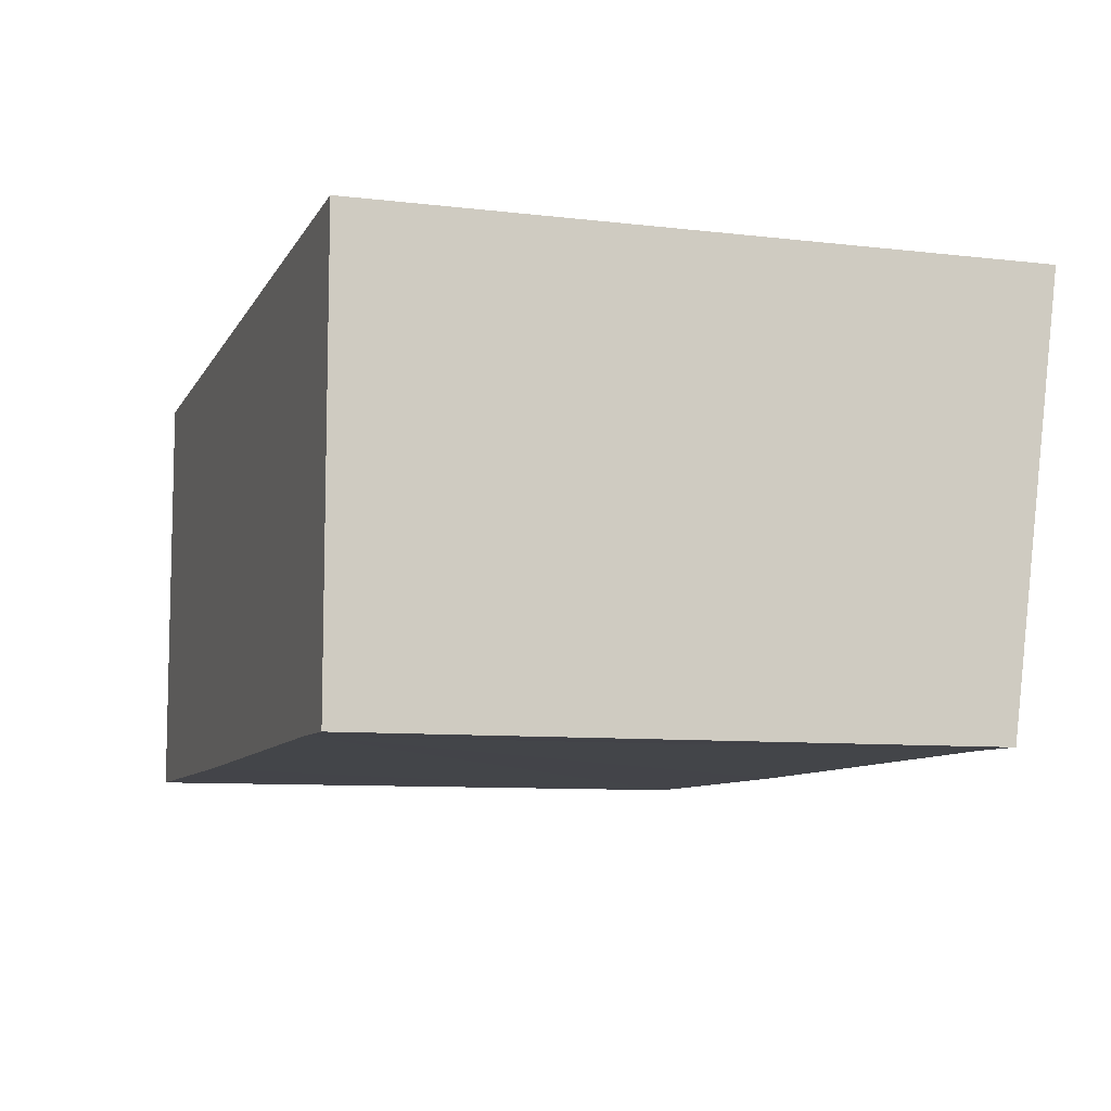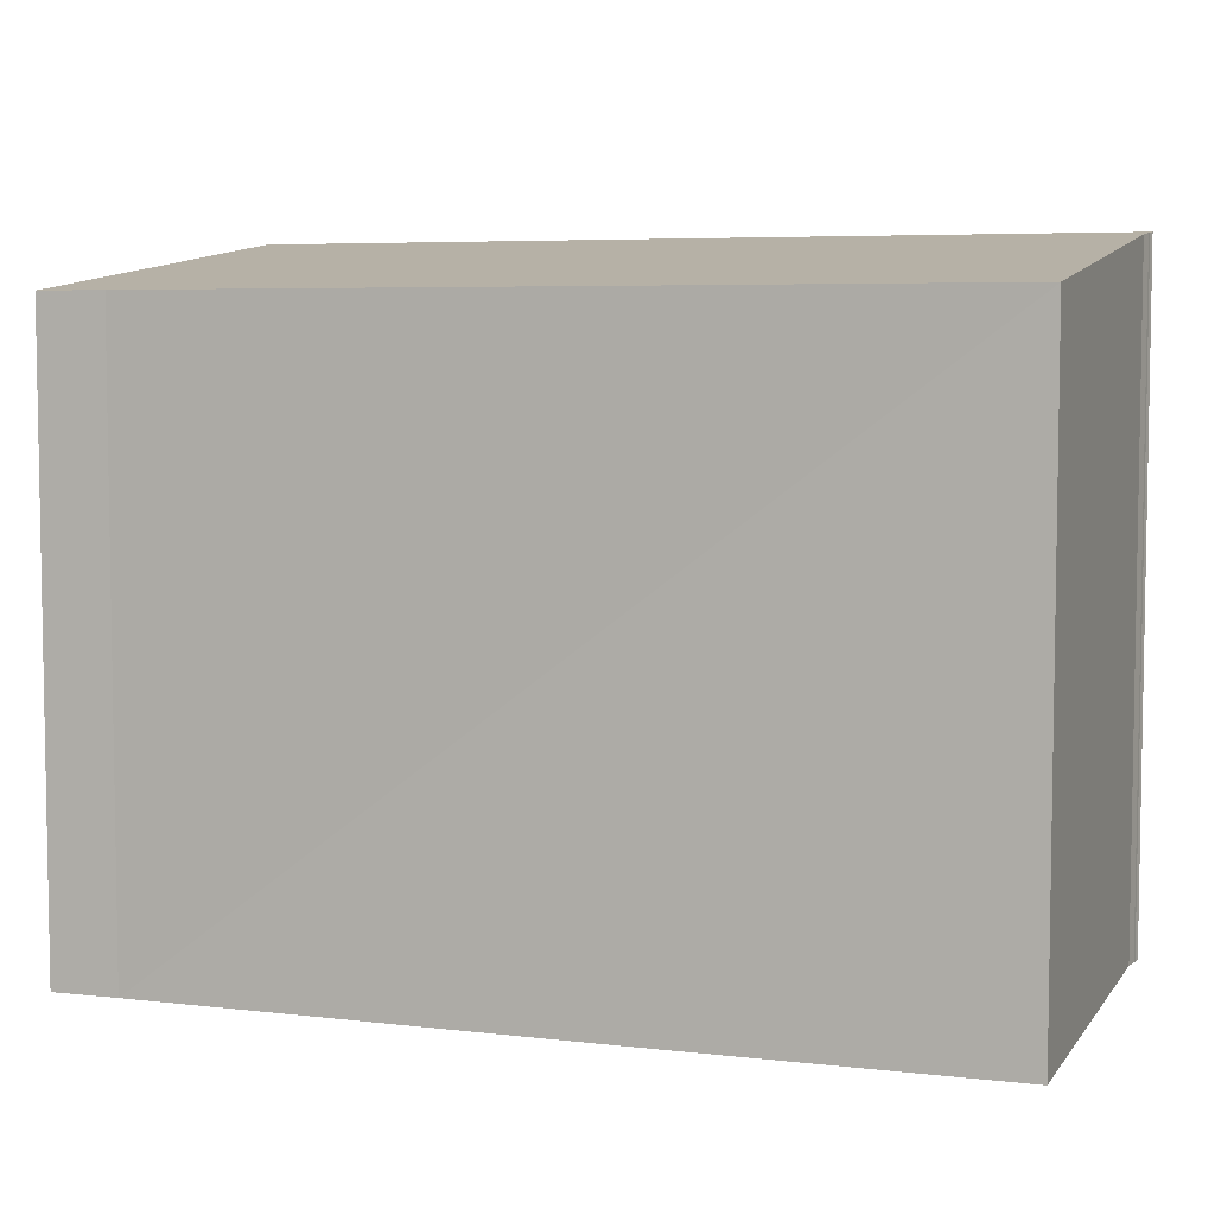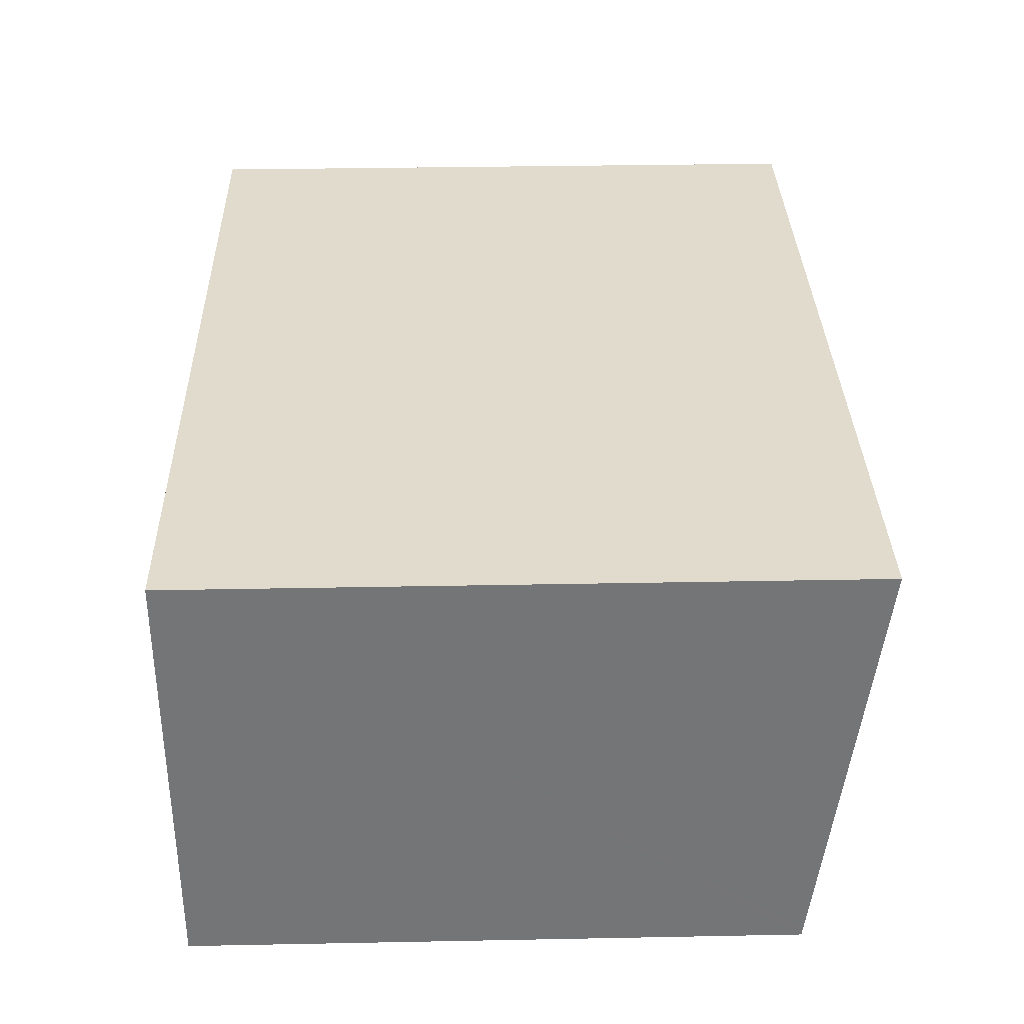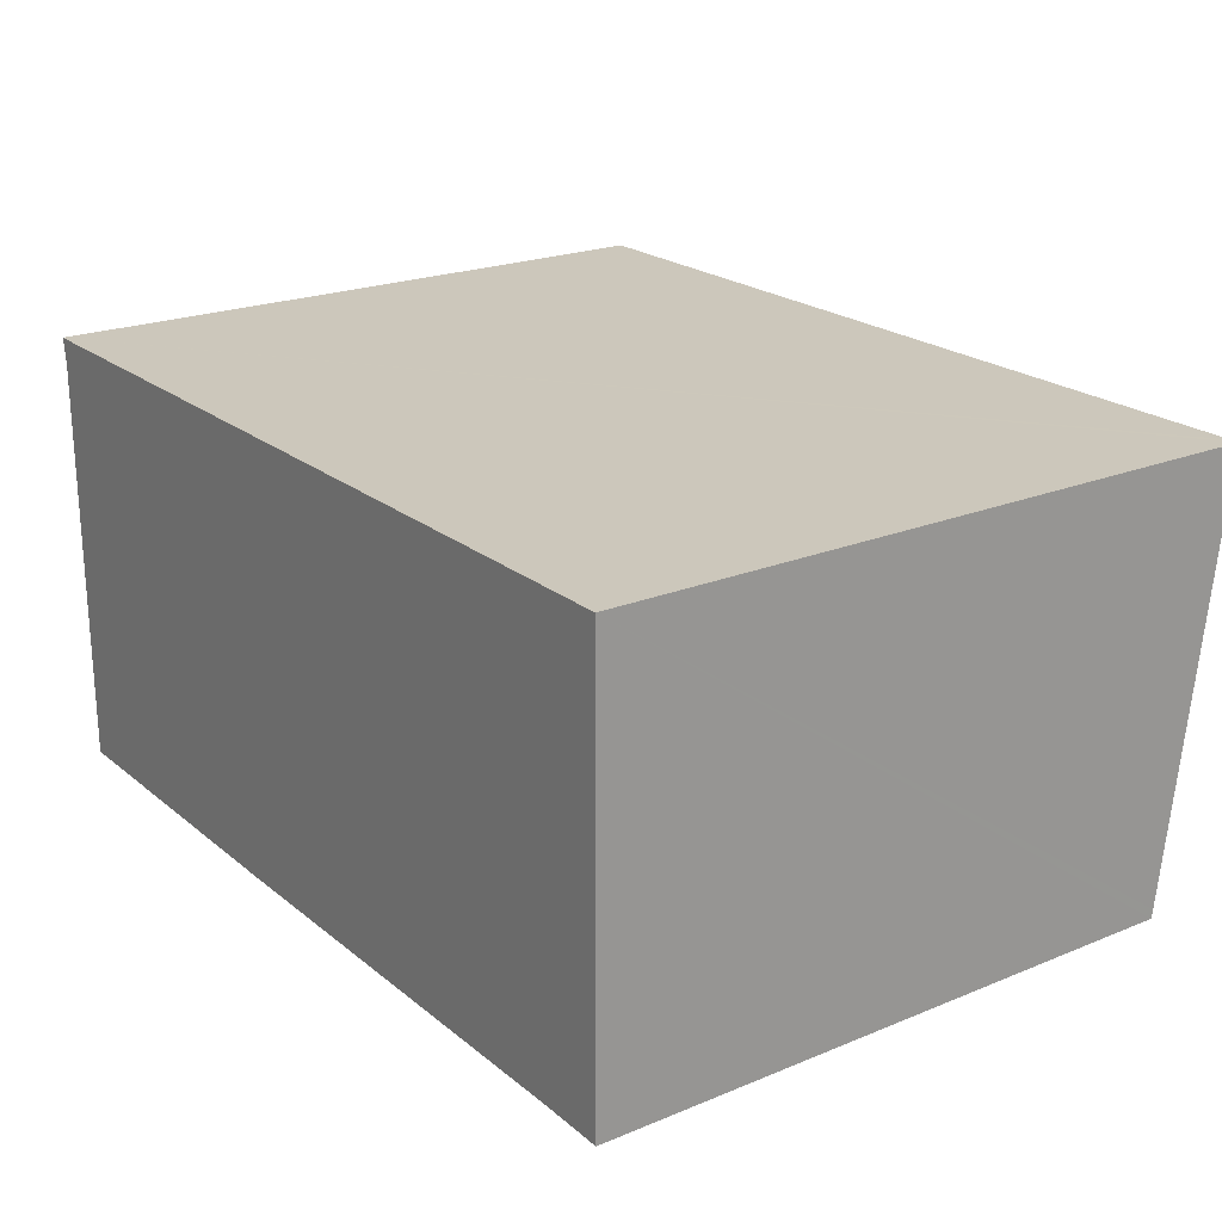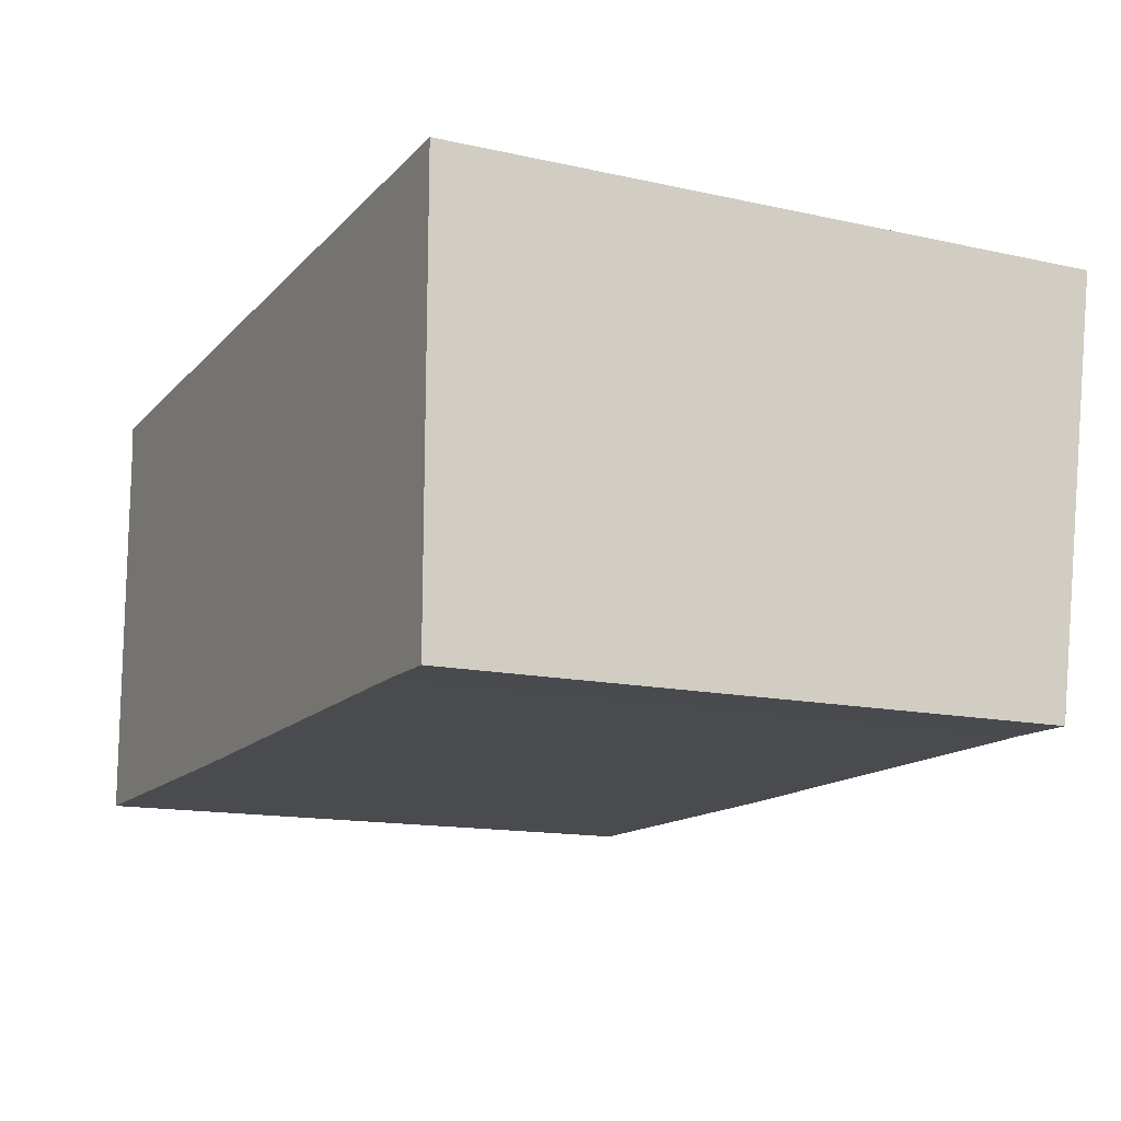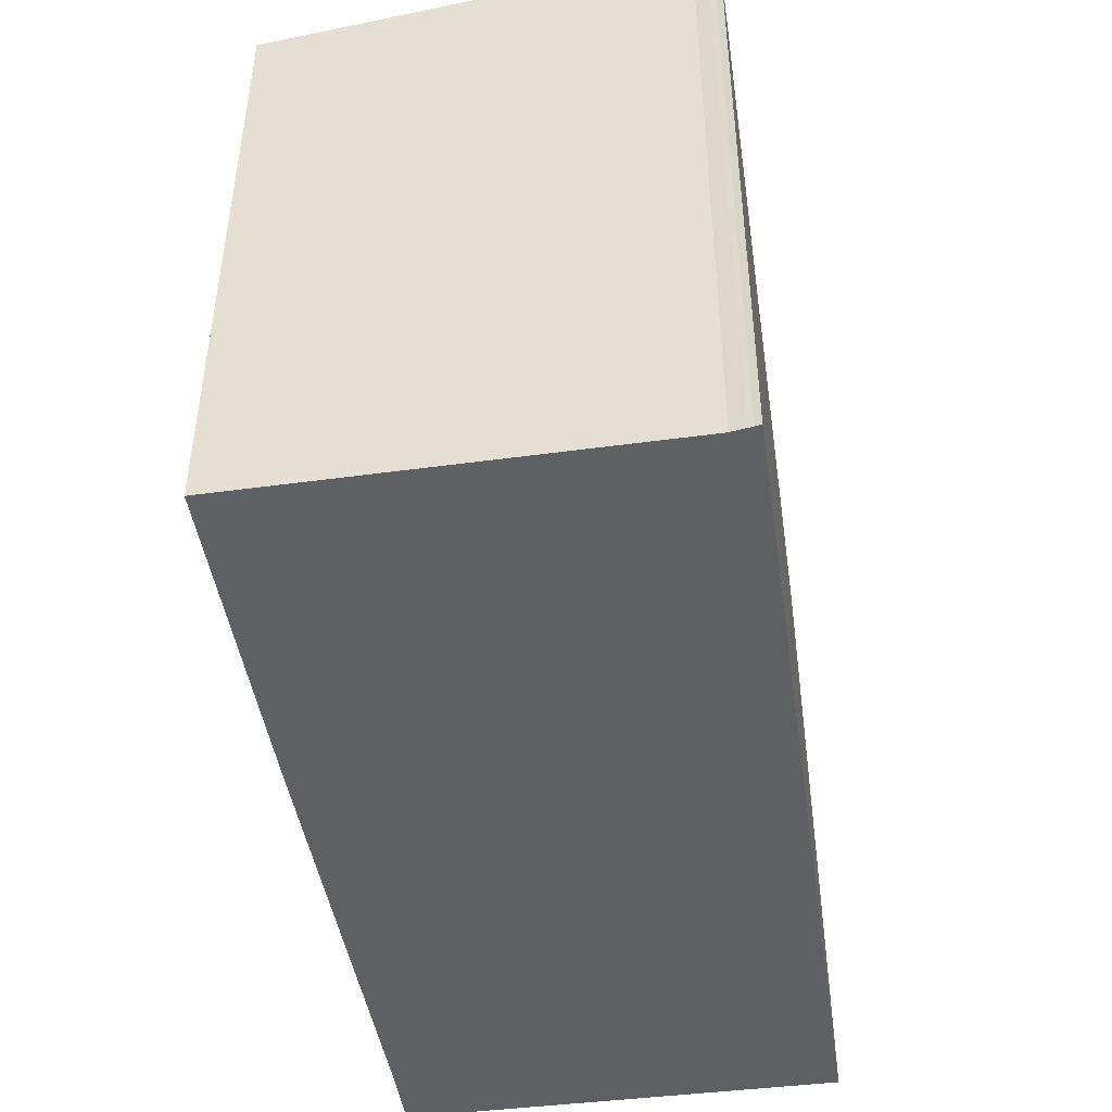
<metadata>
{"format":"obj","ext":"obj","renderer":"f3d","projection":"perspective","resolution":1024,"background":"white","views":[{"elev":-8.7,"azim":72.3,"up":"+Z"},{"elev":5.7,"azim":-160.5,"up":"+Y"},{"elev":33.6,"azim":88.5,"up":"+Z"},{"elev":21.5,"azim":54.1,"up":"+Z"},{"elev":-14.2,"azim":64.0,"up":"+Z"},{"elev":-45.0,"azim":-81.4,"up":"+Y"}]}
</metadata>
<code>
v  17.59 12.21 -8.572
v  17.59 12.18 -8.748
v  16.25 12.19 -8.722
v  0.022 13.28 8.132e-16
v  0.029 13.27 -0.127
v  0 13.28 8.132e-16
v  6.912 13.28 -0.022
v  0.087 13.22 -0.509
v  0.144 12.2 -8.541
v  0.145 12.18 -8.699
v  6.823 12.18 -8.744
v  15.99 12.19 -8.723
v  17.43 13.28 -0.056
v  17.6 13.28 -0.057
v  0.087 3.117e-17 -0.509
v  0.145 5.327e-16 -8.699
v  0.144 5.23e-16 -8.541
v  0.039 1.396e-17 -0.228
v  0.039 13.25 -0.228
v  0.029 7.777e-18 -0.127
v  0 0 0
v  17.6 3.49e-18 -0.057
v  0.022 0 0
v  6.912 1.347e-18 -0.022
v  17.43 3.429e-18 -0.056
v  17.59 5.357e-16 -8.748
v  17.59 5.249e-16 -8.572
v  16.25 5.341e-16 -8.722
v  15.99 5.341e-16 -8.723
v  6.823 5.354e-16 -8.744
g defaultobject
f 1 2 3
f 4 5 6
f 5 4 7
f 5 7 8
f 8 7 9
f 9 7 10
f 10 7 11
f 11 7 12
f 12 7 13
f 12 13 1
f 1 13 14
f 9 15 8
f 15 9 10
f 15 10 16
f 15 16 17
f 8 18 19
f 18 8 15
f 19 20 5
f 20 19 18
f 5 21 6
f 21 5 20
f 21 4 6
f 4 21 7
f 7 21 13
f 13 21 14
f 14 21 22
f 22 21 23
f 22 23 24
f 22 24 25
f 22 1 14
f 1 22 2
f 2 22 26
f 26 22 27
f 2 28 3
f 28 2 26
f 28 12 3
f 12 28 11
f 11 28 10
f 10 28 29
f 10 29 30
f 10 30 16
f 27 28 26
f 28 27 22
f 28 22 29
f 29 22 30
f 30 22 25
f 30 25 24
f 30 24 16
f 16 24 17
f 17 24 15
f 15 24 23
f 15 23 18
f 18 23 20
f 20 23 21

</code>
